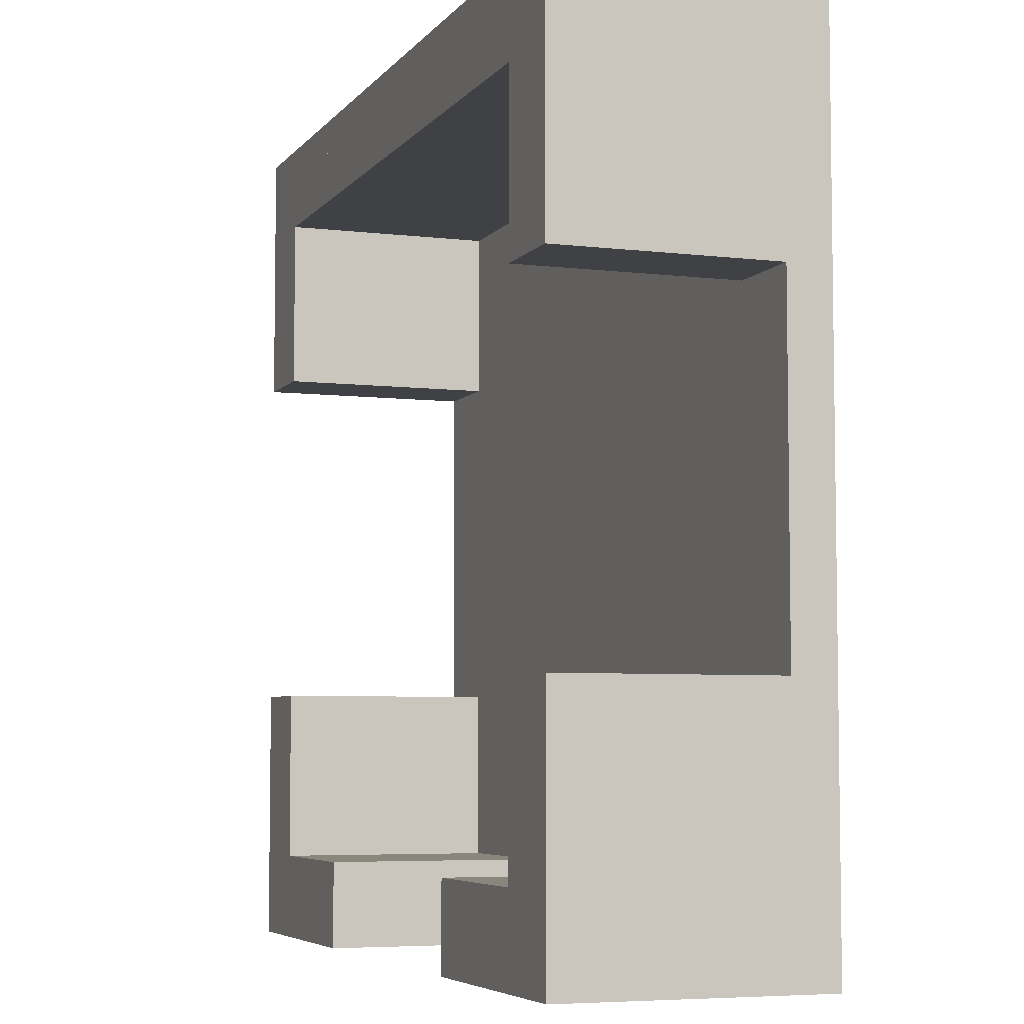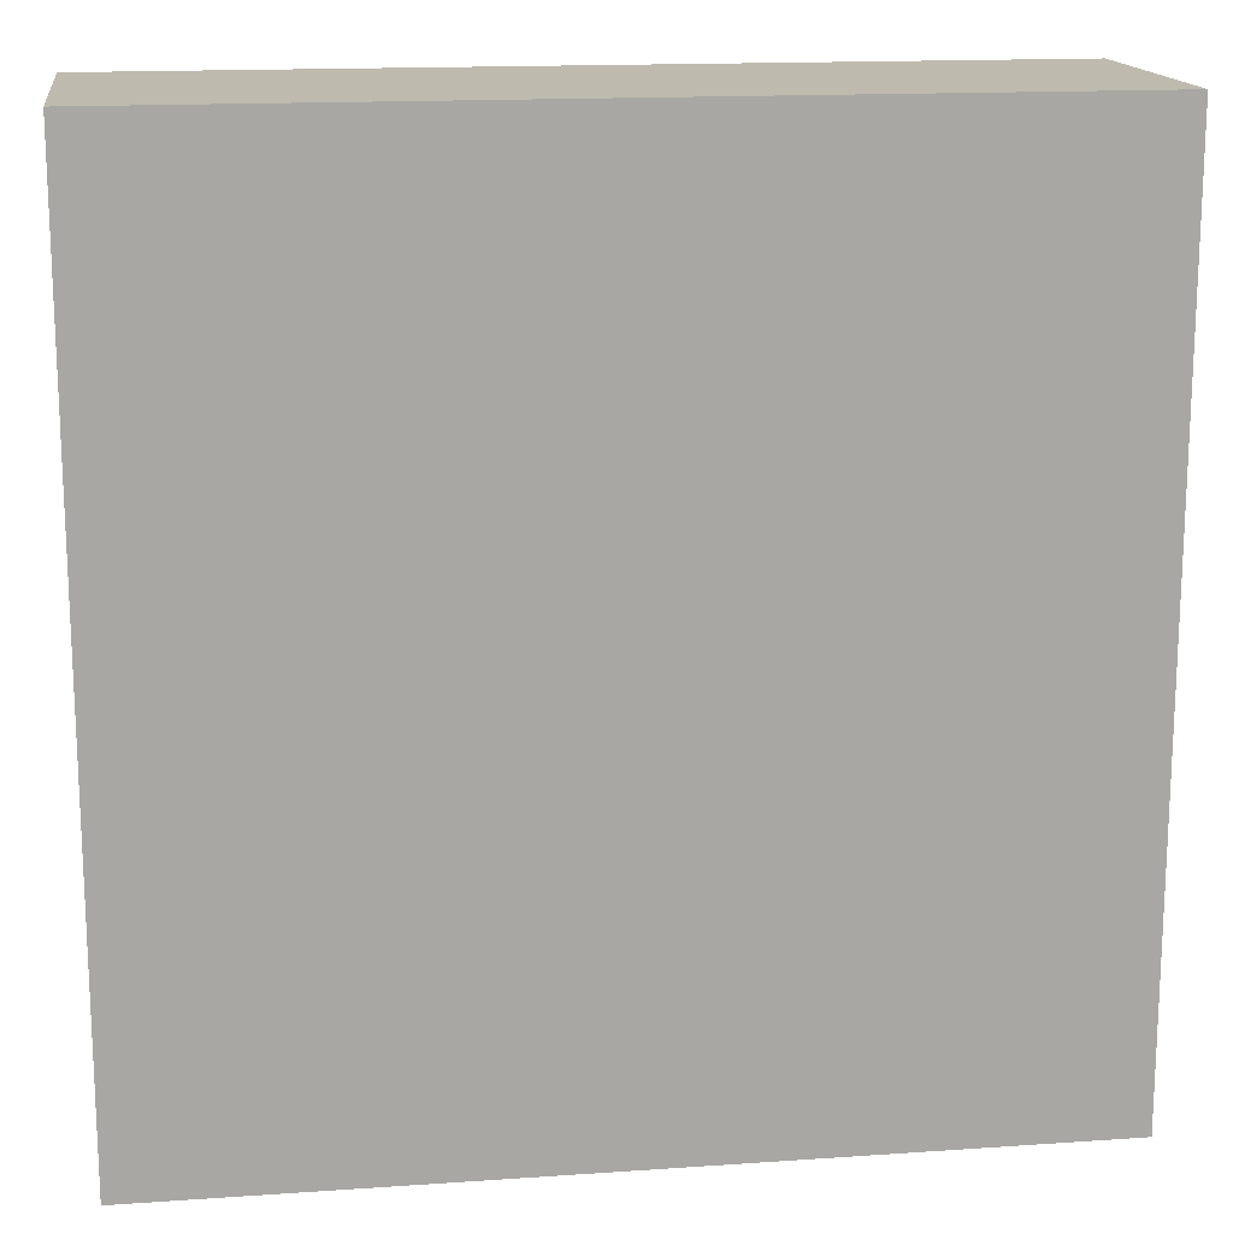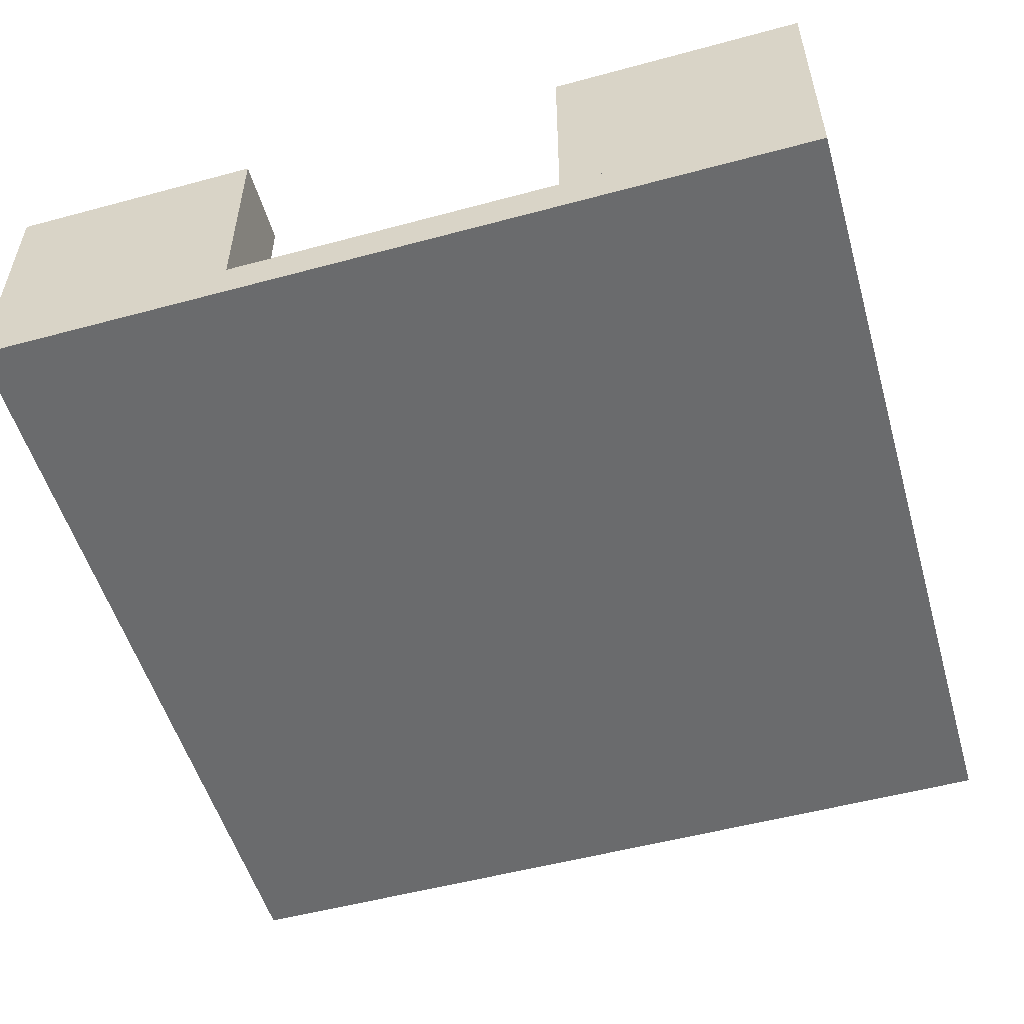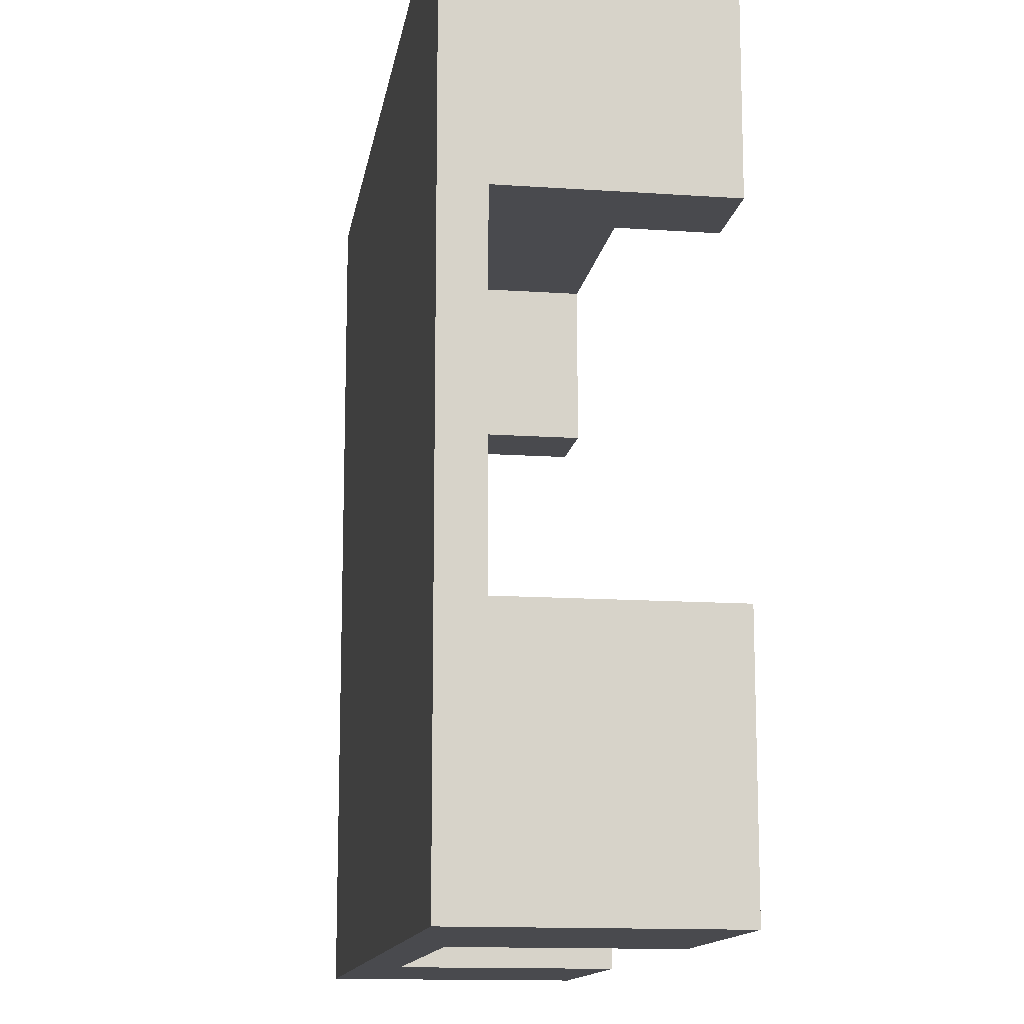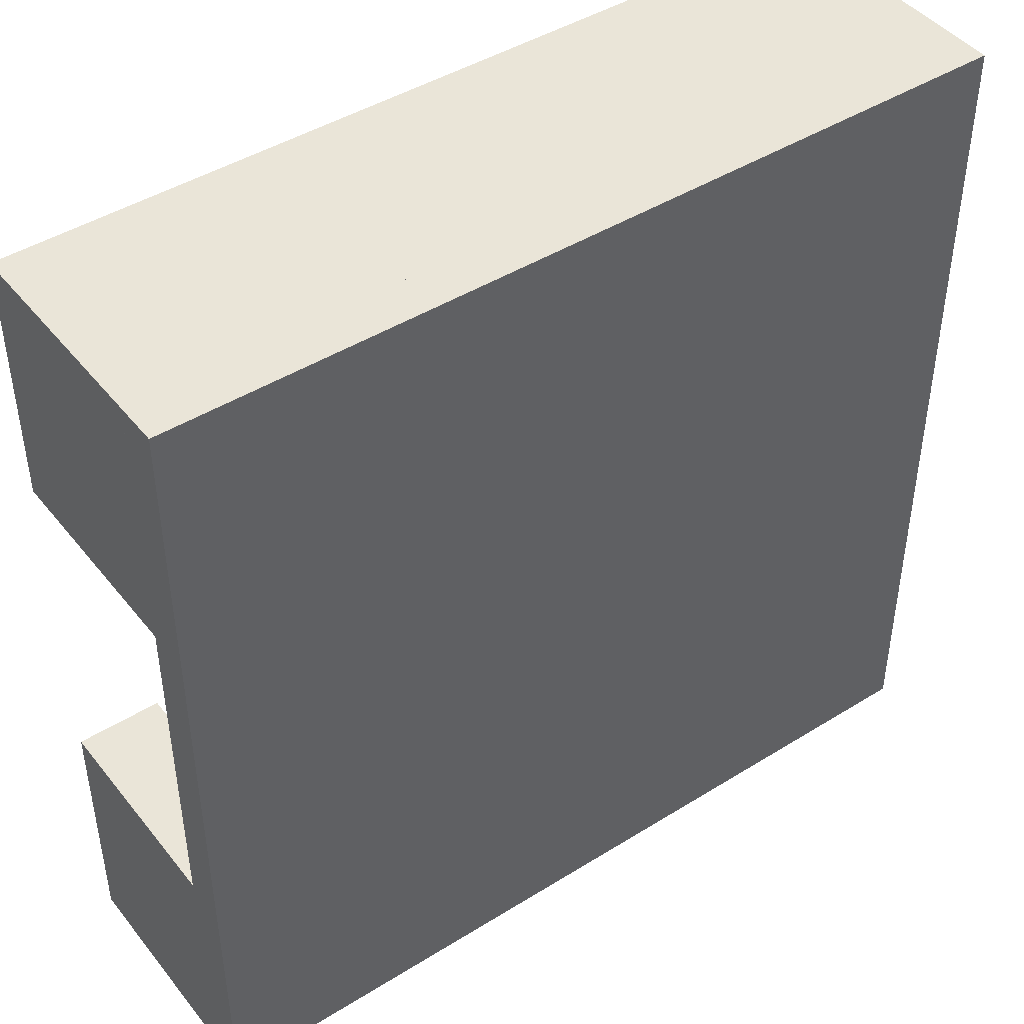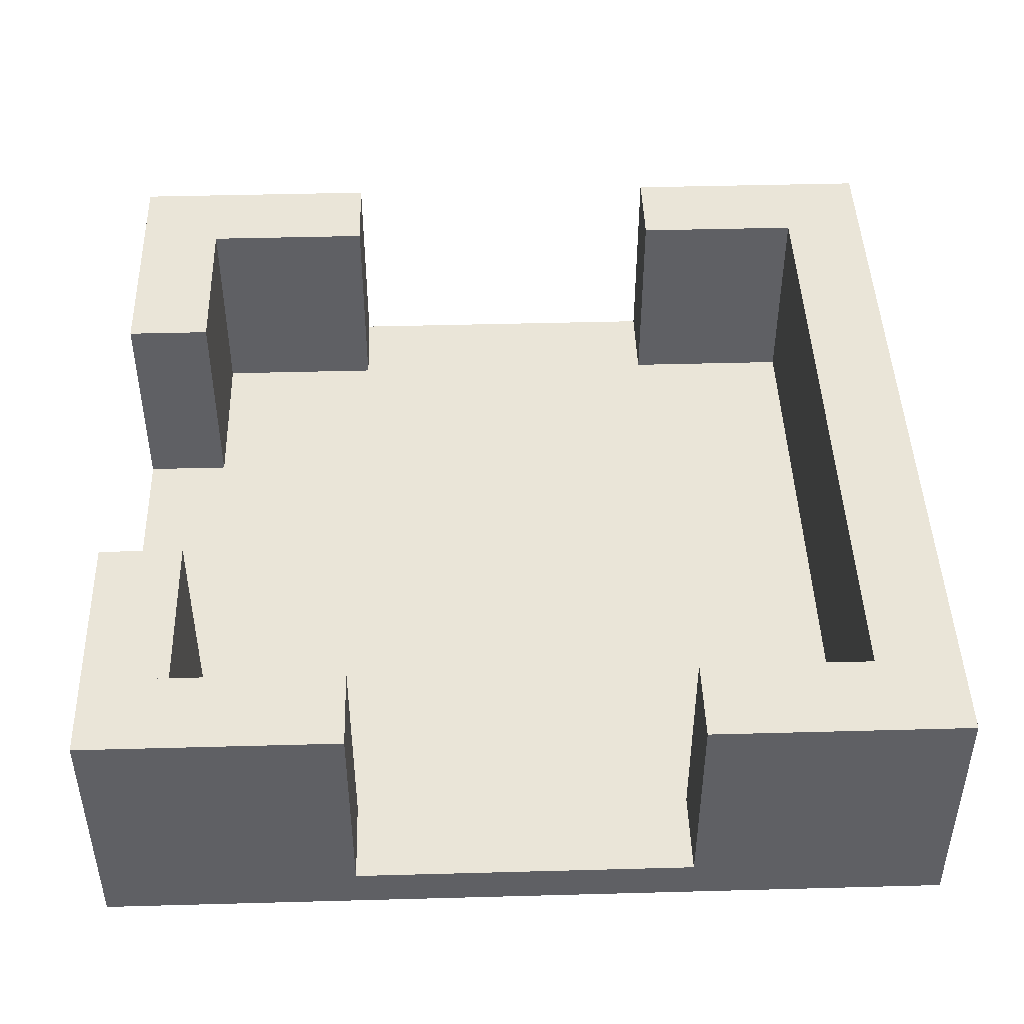
<metadata>
{"format":"obj","ext":"obj","renderer":"f3d","projection":"perspective","resolution":1024,"background":"white","views":[{"elev":-5.7,"azim":-110.1,"up":"+Z"},{"elev":15.8,"azim":-8.2,"up":"+Z"},{"elev":-53.2,"azim":106.1,"up":"+Y"},{"elev":-13.4,"azim":81.2,"up":"+Z"},{"elev":44.7,"azim":-35.9,"up":"+Z"},{"elev":45.3,"azim":-91.8,"up":"+Y"}]}
</metadata>
<code>
o junction
v -20 -4.4 -8.1
v -16 -4.4 -8.1
v -20 5.6 -8.1
v -16 5.6 -8.1
v -20 -4.4 -20.1
v -16 -4.4 -20.1
v -20 5.6 -20.1
v -16 5.6 -20.1
v -20 -6.4 19.9
v -20 -4.4 19.9
v -20 -6.4 -20.1
v -20 -4.4 -20.1
v 20 -6.4 19.9
v 20 -4.4 19.9
v 20 -6.4 -20.1
v 20 -4.4 -20.1
v 8 -4.4 -20.1
v 8 -4.4 -16.1
v 8 5.6 -20.1
v 8 5.6 -16.1
v 20 -4.4 -20.1
v 20 -4.4 -16.1
v 20 5.6 -20.1
v 20 5.6 -16.1
v -20 -4.4 -20.1
v -20 -4.4 -16.1
v -20 5.6 -20.1
v -20 5.6 -16.1
v -8 -4.4 -20.1
v -8 -4.4 -16.1
v -8 5.6 -20.1
v -8 5.6 -16.1
v 8 -4.4 15.9
v 8 -4.4 19.9
v 8 5.6 15.9
v 8 5.6 19.9
v 20 -4.4 15.9
v 20 -4.4 19.9
v 20 5.6 15.9
v 20 5.6 19.9
v -20 -4.4 15.9
v -20 -4.4 19.9
v -20 5.6 15.9
v -20 5.6 19.9
v -8 -4.4 15.9
v -8 -4.4 19.9
v -8 5.6 15.9
v -8 5.6 19.9
v -20 -4.4 19.9
v -16 -4.4 19.9
v -20 5.6 19.9
v -16 5.6 19.9
v -20 -4.4 7.9
v -16 -4.4 7.9
v -20 5.6 7.9
v -16 5.6 7.9
v 16 -4.4 19.9
v 20 -4.4 19.9
v 16 5.6 19.9
v 20 5.6 19.9
v 16 -4.4 7.9
v 20 -4.4 7.9
v 16 5.6 7.9
v 20 5.6 7.9
v 16 -4.4 -8.1
v 20 -4.4 -8.1
v 16 5.6 -8.1
v 20 5.6 -8.1
v 16 -4.4 -20.1
v 20 -4.4 -20.1
v 16 5.6 -20.1
v 20 5.6 -20.1
v -10 -4.4 19.9
v -10 5.6 19.9
v -10 -4.4 15.9
v -10 5.6 15.9
v 10 -4.4 19.9
v 10 5.6 19.9
v 10 -4.4 15.9
v 10 5.6 15.9
f 1 2 4 3
f 3 4 8 7
f 7 8 6 5
f 5 6 2 1
f 3 7 5 1
f 8 4 2 6
f 9 10 12 11
f 11 12 16 15
f 15 16 14 13
f 13 14 10 9
f 11 15 13 9
f 16 12 10 14
f 17 18 20 19
f 19 20 24 23
f 23 24 22 21
f 21 22 18 17
f 19 23 21 17
f 24 20 18 22
f 25 26 28 27
f 27 28 32 31
f 31 32 30 29
f 29 30 26 25
f 27 31 29 25
f 32 28 26 30
f 33 34 36 35
f 35 36 40 39
f 39 40 38 37
f 37 38 34 33
f 35 39 37 33
f 40 36 34 38
f 41 42 44 43
f 43 44 48 47
f 47 48 46 45
f 45 46 42 41
f 43 47 45 41
f 48 44 42 46
f 49 50 52 51
f 51 52 56 55
f 55 56 54 53
f 53 54 50 49
f 51 55 53 49
f 56 52 50 54
f 57 58 60 59
f 59 60 64 63
f 63 64 62 61
f 61 62 58 57
f 59 63 61 57
f 64 60 58 62
f 65 66 68 67
f 67 68 72 71
f 71 72 70 69
f 69 70 66 65
f 67 71 69 65
f 72 68 66 70
f 73 74 76 75
f 75 76 80 79
f 79 80 78 77
f 77 78 74 73
f 75 79 77 73
f 80 76 74 78

</code>
